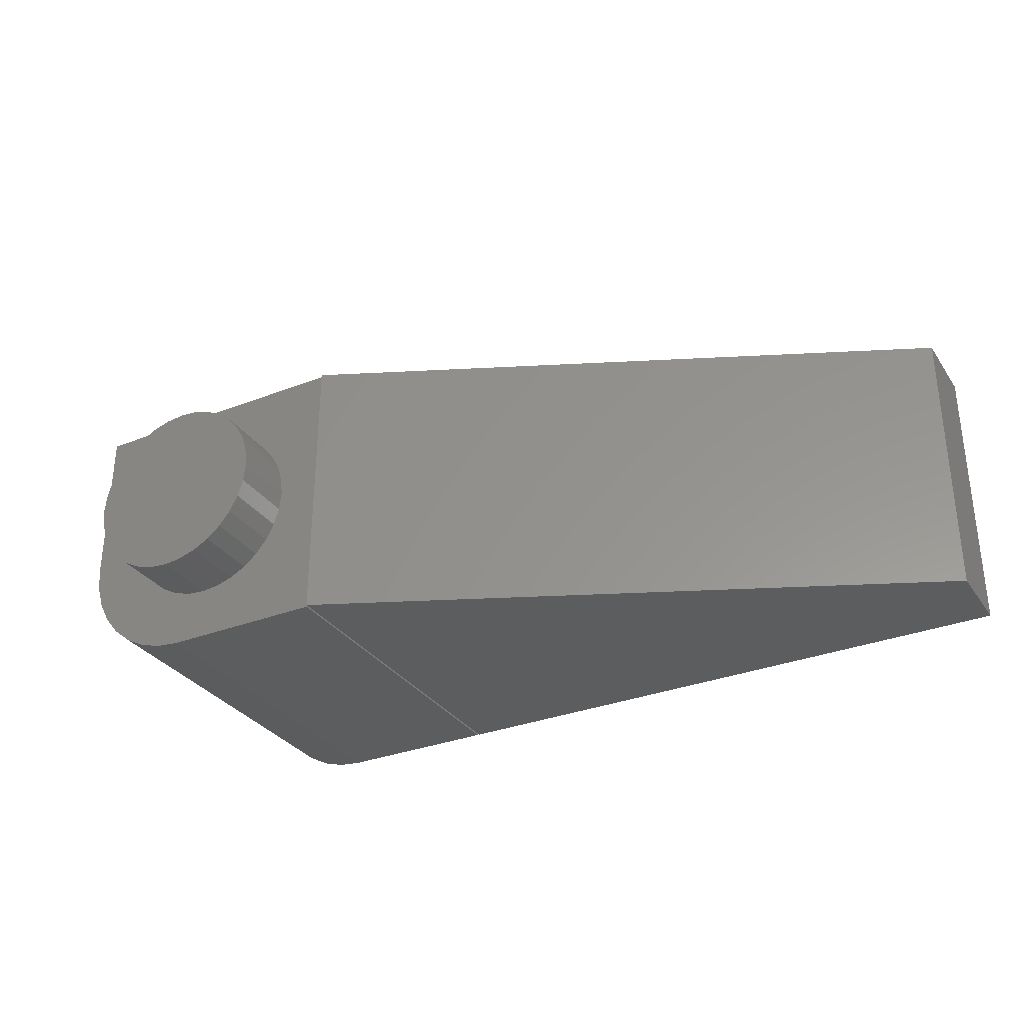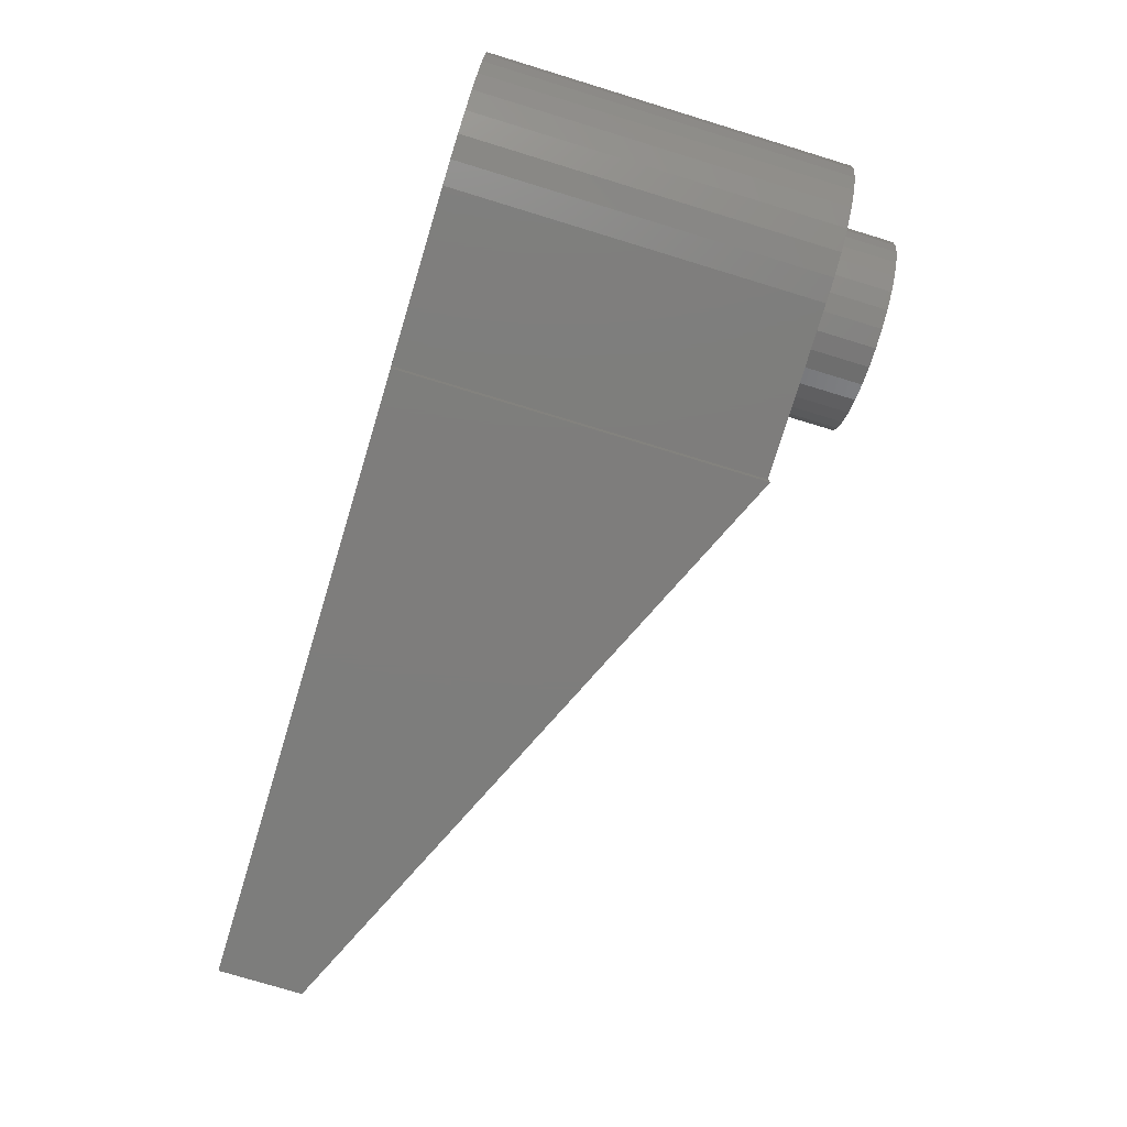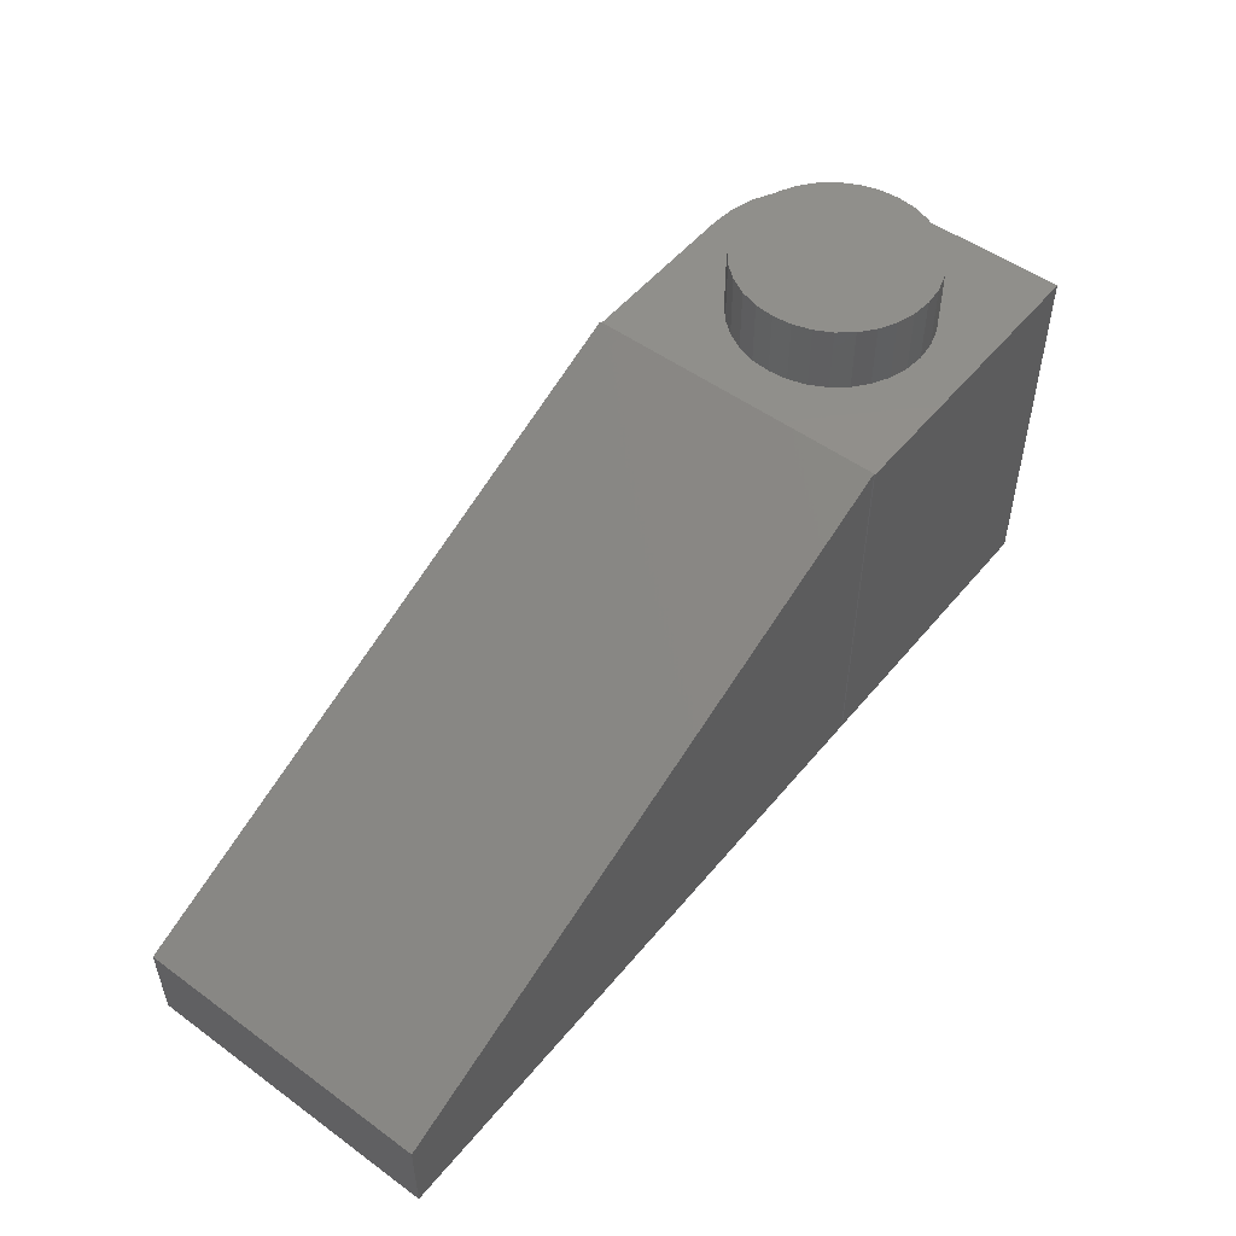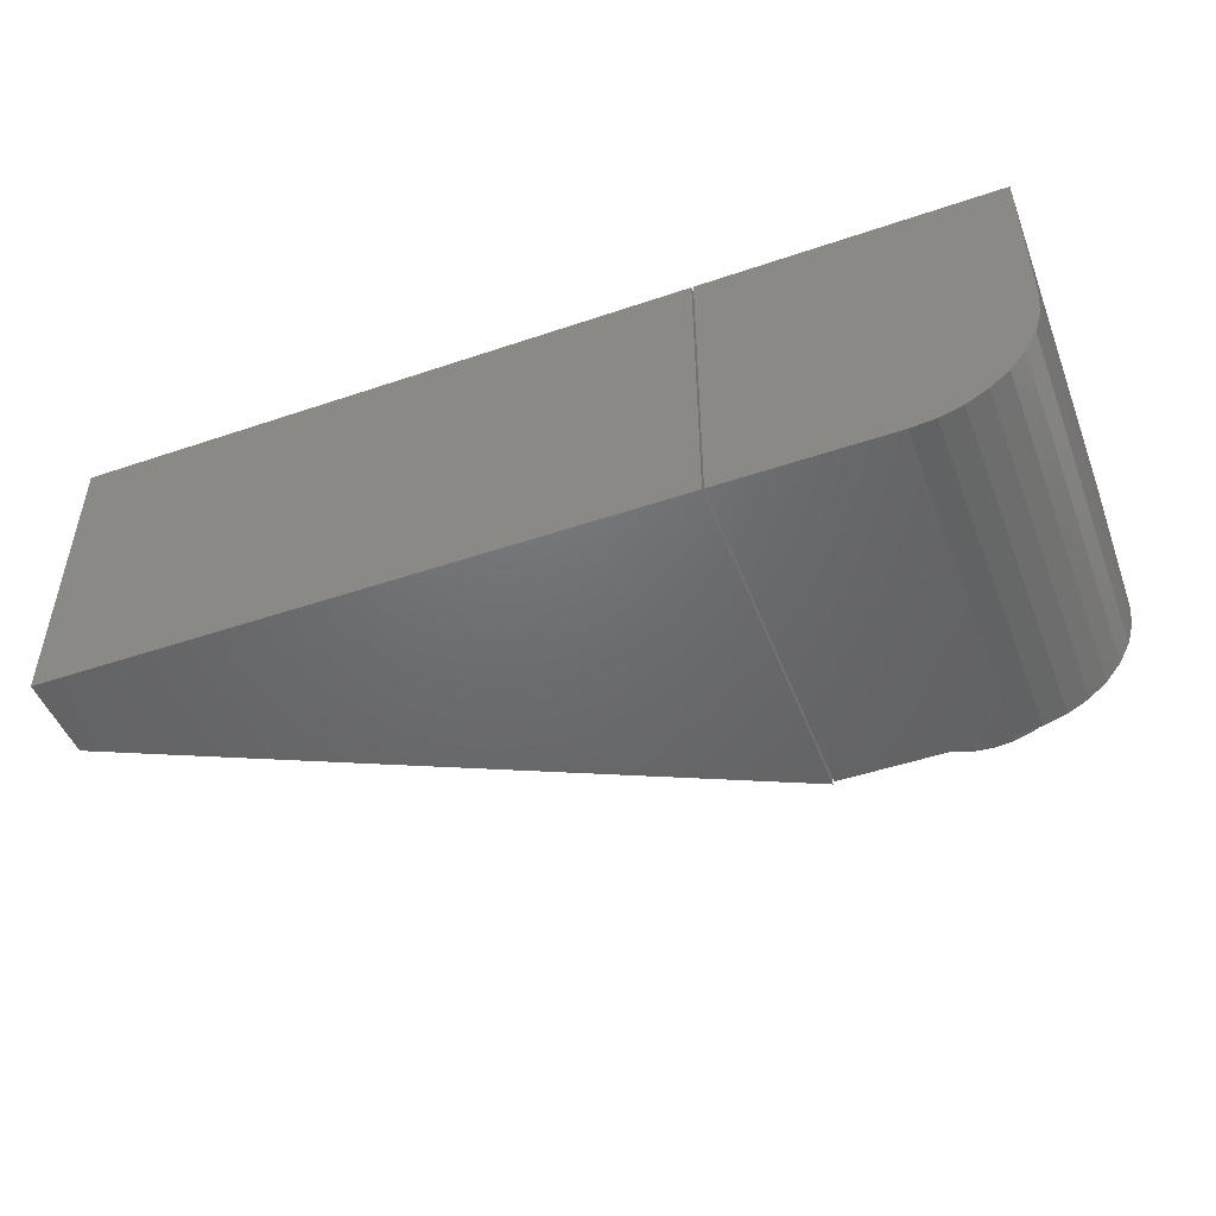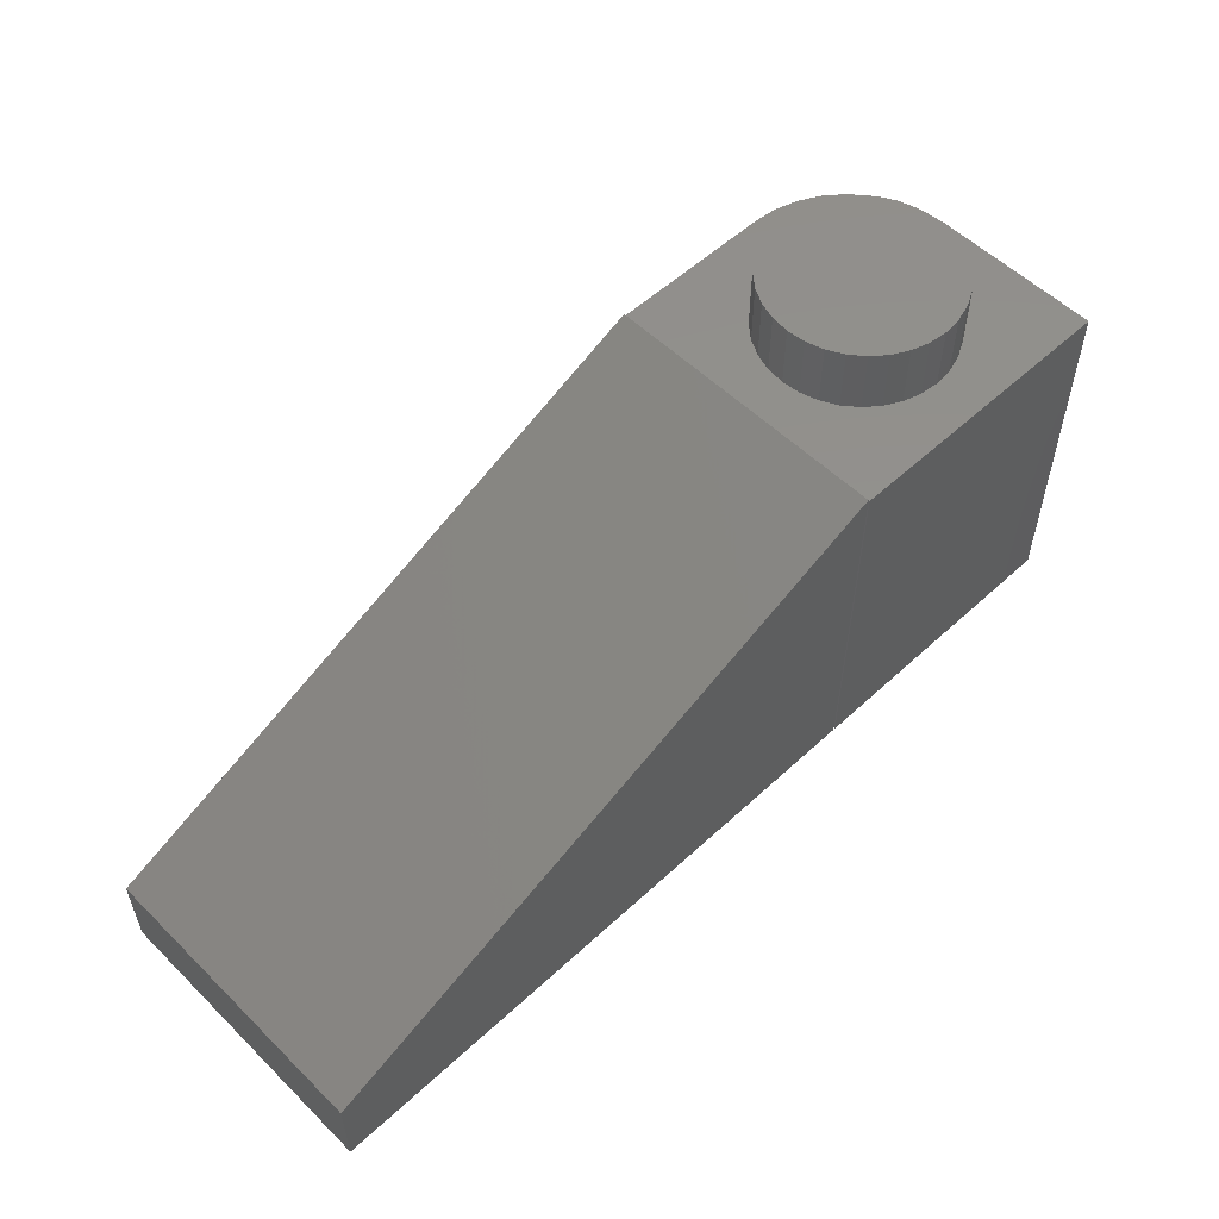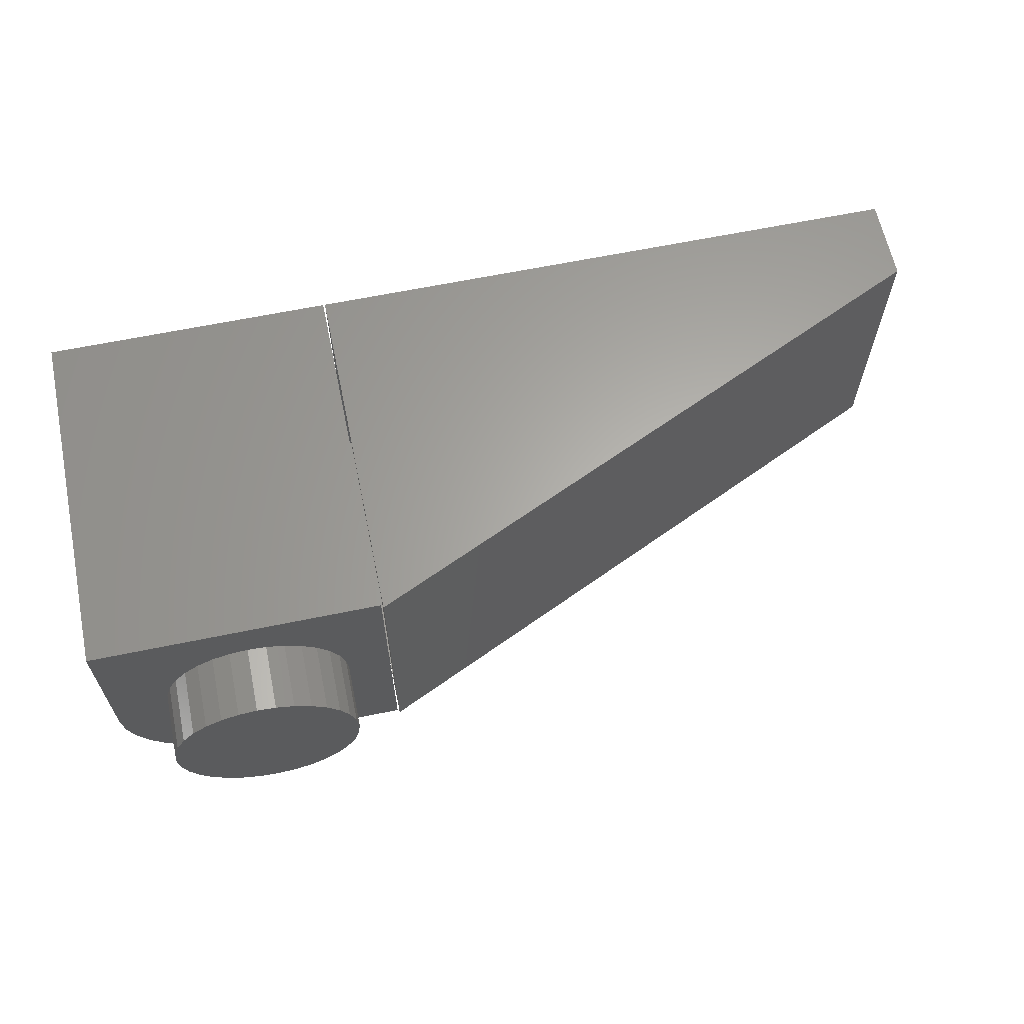
<metadata>
{"format":"stl","ext":"stl","renderer":"f3d","projection":"perspective","resolution":1024,"background":"white","views":[{"elev":-31.7,"azim":28.7,"up":"+Y"},{"elev":-77.0,"azim":-106.9,"up":"+Y"},{"elev":51.6,"azim":128.2,"up":"+Z"},{"elev":-48.6,"azim":-159.3,"up":"+Y"},{"elev":54.9,"azim":135.8,"up":"+Z"},{"elev":63.3,"azim":-11.8,"up":"+Y"}]}
</metadata>
<code>
# stl→obj: 128 verts, 244 faces
v 0.007731 -0.1795 0.2969
v 0.08196 -0.1828 0.2969
v 0.07 -0.173 0.2969
v 0.06018 -0.161 0.2969
v 0.001951 -0.1604 0.2969
v 0.2406 -0.2422 0.2969
v 0.2406 0 0.2969
v 0.2033 -0.1018 0.2969
v 0.2048 -0.1172 0.2969
v 0.2033 -0.1326 0.2969
v 0.1988 -0.1474 0.2969
v 0.1915 -0.161 0.2969
v 0.1816 -0.173 0.2969
v 0.1697 -0.1828 0.2969
v 0.156 -0.1901 0.2969
v 0.1412 -0.1946 0.2969
v 0.1016 -0.2422 0.2969
v 3.206e-17 0 0.2969
v 0.1258 -0.03824 0.2969
v 0.1412 -0.03976 0.2969
v 0.156 -0.04425 0.2969
v 0.1697 -0.05155 0.2969
v 0.1816 -0.06136 0.2969
v 0.1915 -0.07333 0.2969
v 0.1988 -0.08698 0.2969
v 0.1258 -0.1961 0.2969
v 0.1104 -0.1946 0.2969
v 0.01712 -0.1971 0.2969
v 0.02975 -0.2124 0.2969
v 0.04514 -0.2251 0.2969
v 0.0627 -0.2345 0.2969
v 0.08175 -0.2402 0.2969
v 0.09561 -0.1901 0.2969
v 0.04839 -0.1018 0.2969
v 0.05288 -0.08698 0.2969
v 0.06018 -0.07333 0.2969
v 0.07 -0.06136 0.2969
v 0.08196 -0.05155 0.2969
v 0.09561 -0.04425 0.2969
v 0.1104 -0.03976 0.2969
v 2.776e-17 -0.1406 0.2969
v 0.05288 -0.1474 0.2969
v 0.04839 -0.1326 0.2969
v 0.04688 -0.1172 0.2969
v 0.2048 -0.1172 0.3516
v 0.2033 -0.1326 0.3516
v 0.1988 -0.1474 0.3516
v 0.1915 -0.161 0.3516
v 0.1816 -0.173 0.3516
v 0.1697 -0.1828 0.3516
v 0.156 -0.1901 0.3516
v 0.1412 -0.1946 0.3516
v 0.1258 -0.1961 0.3516
v 0.1104 -0.1946 0.3516
v 0.09561 -0.1901 0.3516
v 0.08196 -0.1828 0.3516
v 0.07 -0.173 0.3516
v 0.06018 -0.161 0.3516
v 0.05288 -0.1474 0.3516
v 0.04839 -0.1326 0.3516
v 0.04688 -0.1172 0.3516
v 0.04839 -0.1018 0.3516
v 0.05288 -0.08698 0.3516
v 0.06018 -0.07333 0.3516
v 0.07 -0.06136 0.3516
v 0.08196 -0.05155 0.3516
v 0.09561 -0.04425 0.3516
v 0.1104 -0.03976 0.3516
v 0.1258 -0.03824 0.3516
v 0.1412 -0.03976 0.3516
v 0.156 -0.04425 0.3516
v 0.1697 -0.05155 0.3516
v 0.1816 -0.06136 0.3516
v 0.1915 -0.07333 0.3516
v 0.1988 -0.08698 0.3516
v 0.2033 -0.1018 0.3516
v 0.2422 -0.2422 0
v 0.2422 -0.2266 0.01562
v 0.2422 0 0
v 0.2422 -0.01562 0.01562
v 0.2422 1.017e-33 0.2993
v 0.2422 -0.01562 0.2822
v 0.2422 -0.2422 0.2993
v 0.2422 -0.2266 0.2822
v 0.7344 -0.2266 0.01562
v 0.7344 -0.01562 0.01562
v 0.7344 -0.2266 0.05941
v 0.7344 -0.01562 0.05941
v 0.225 -0.2266 0.01562
v 0.225 -0.2266 0.2812
v 0.225 -0.01562 0.01562
v 0.225 -0.01562 0.2812
v 0.01562 -0.01562 0.01562
v 0.01562 -0.01562 0.2812
v 0.01562 -0.1406 0.01562
v 0.01728 -0.1574 0.01562
v 0.02217 -0.1735 0.01562
v 0.03011 -0.1884 0.01562
v 0.0408 -0.2014 0.01562
v 0.05382 -0.2121 0.01562
v 0.06868 -0.22 0.01562
v 0.0848 -0.2249 0.01562
v 0.1016 -0.2266 0.01562
v 0.1016 -0.2266 0.2812
v 0.0848 -0.2249 0.2812
v 0.06868 -0.22 0.2812
v 0.05382 -0.2121 0.2812
v 0.0408 -0.2014 0.2812
v 0.03011 -0.1884 0.2812
v 0.02217 -0.1735 0.2812
v 0.01728 -0.1574 0.2812
v 0.01562 -0.1406 0.2812
v 0.75 -0.2422 -3.109e-17
v 0.75 -0.2422 0.06949
v 0.75 2.819e-17 -3.109e-17
v 0.75 2.819e-17 0.06949
v 0.1016 -0.2422 -6.219e-18
v 0.2406 -0.2422 -1.473e-17
v 0 -0.1406 0
v 0 0 0
v 0.08175 -0.2402 -5.006e-18
v 0.0627 -0.2345 -3.839e-18
v 0.04514 -0.2251 -2.764e-18
v 0.02975 -0.2124 -1.821e-18
v 0.01712 -0.1971 -1.048e-18
v 0.007731 -0.1795 -4.734e-19
v 0.001951 -0.1604 -1.195e-19
v 0.2406 0 -1.473e-17
f 1 2 3
f 1 3 4
f 1 4 5
f 6 7 8
f 6 8 9
f 6 9 10
f 6 10 11
f 6 11 12
f 6 12 13
f 6 13 14
f 6 14 15
f 6 15 16
f 6 16 17
f 7 18 19
f 7 19 20
f 7 20 21
f 7 21 22
f 7 22 23
f 7 23 24
f 7 24 25
f 7 25 8
f 26 27 28
f 26 28 29
f 26 29 30
f 26 30 31
f 26 31 32
f 26 32 17
f 26 17 16
f 28 27 33
f 28 33 2
f 28 2 1
f 18 34 35
f 18 35 36
f 18 36 37
f 18 37 38
f 18 38 39
f 18 39 40
f 18 40 19
f 41 5 4
f 41 4 42
f 41 42 43
f 41 43 44
f 41 44 34
f 41 34 18
f 9 45 10
f 10 45 46
f 10 46 11
f 11 46 47
f 11 47 12
f 12 47 48
f 12 48 13
f 13 48 49
f 13 49 14
f 14 49 50
f 14 50 15
f 15 50 51
f 15 51 16
f 16 51 52
f 16 52 26
f 26 52 53
f 26 53 27
f 27 53 54
f 27 54 33
f 33 54 55
f 33 55 2
f 2 55 56
f 2 56 3
f 3 56 57
f 3 57 4
f 4 57 58
f 4 58 42
f 42 58 59
f 42 59 43
f 43 59 60
f 43 60 44
f 44 60 61
f 44 61 34
f 34 61 62
f 34 62 35
f 35 62 63
f 35 63 36
f 36 63 64
f 36 64 37
f 37 64 65
f 37 65 38
f 38 65 66
f 38 66 39
f 39 66 67
f 39 67 40
f 40 67 68
f 40 68 19
f 19 68 69
f 19 69 20
f 20 69 70
f 20 70 21
f 21 70 71
f 21 71 22
f 22 71 72
f 22 72 23
f 23 72 73
f 23 73 24
f 24 73 74
f 24 74 25
f 25 74 75
f 25 75 8
f 8 75 76
f 8 76 9
f 9 76 45
f 68 70 69
f 70 68 67
f 70 67 71
f 71 67 66
f 71 66 72
f 72 66 65
f 72 65 73
f 49 56 50
f 50 56 55
f 50 55 51
f 51 55 54
f 51 54 52
f 52 54 53
f 73 65 74
f 74 65 64
f 74 64 75
f 75 64 63
f 75 63 76
f 76 63 62
f 76 62 45
f 45 62 61
f 45 61 46
f 46 61 60
f 46 60 47
f 47 60 59
f 47 59 48
f 48 59 58
f 48 58 49
f 49 58 57
f 49 57 56
f 77 78 79
f 79 78 80
f 79 80 81
f 81 80 82
f 81 82 83
f 83 82 84
f 83 84 77
f 77 84 78
f 78 85 80
f 80 85 86
f 87 84 88
f 88 84 82
f 82 80 88
f 88 80 86
f 84 87 78
f 78 87 85
f 86 85 88
f 88 85 87
f 89 90 91
f 91 90 92
f 93 91 94
f 94 91 92
f 89 91 93
f 89 93 95
f 89 95 96
f 89 96 97
f 89 97 98
f 89 98 99
f 89 99 100
f 89 100 101
f 89 101 102
f 89 102 103
f 90 104 105
f 90 105 106
f 90 106 107
f 90 107 108
f 90 108 109
f 90 109 110
f 90 110 111
f 90 111 112
f 90 112 94
f 90 94 92
f 112 95 94
f 94 95 93
f 103 104 89
f 89 104 90
f 108 98 109
f 109 98 97
f 109 97 110
f 110 97 96
f 110 96 111
f 111 96 95
f 111 95 112
f 98 108 99
f 99 108 107
f 99 107 100
f 100 107 106
f 100 106 101
f 101 106 105
f 101 105 102
f 102 105 104
f 102 104 103
f 77 113 83
f 83 113 114
f 79 81 115
f 115 81 116
f 114 116 83
f 83 116 81
f 115 116 113
f 113 116 114
f 77 79 113
f 113 79 115
f 117 118 17
f 17 118 6
f 41 18 119
f 119 18 120
f 118 117 121
f 118 121 122
f 118 122 123
f 118 123 124
f 118 124 125
f 118 125 126
f 118 126 127
f 118 127 119
f 118 119 120
f 118 120 128
f 41 119 5
f 5 119 127
f 5 127 1
f 1 127 126
f 1 126 28
f 28 126 125
f 28 125 29
f 29 125 124
f 29 124 30
f 30 124 123
f 30 123 31
f 31 123 122
f 31 122 32
f 32 122 121
f 32 121 17
f 17 121 117
f 120 18 128
f 128 18 7
f 118 128 6
f 6 128 7

</code>
